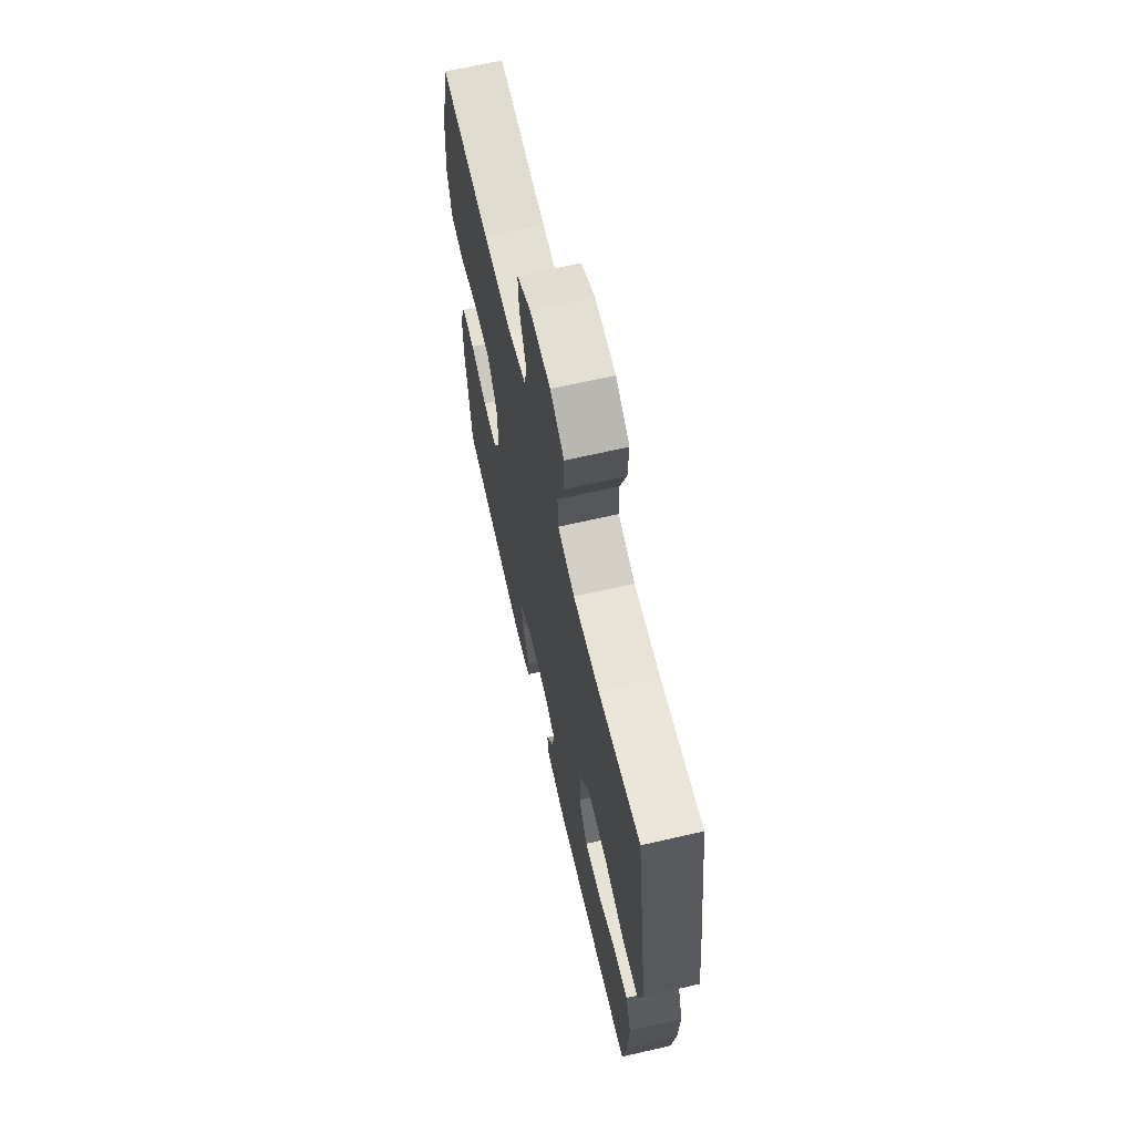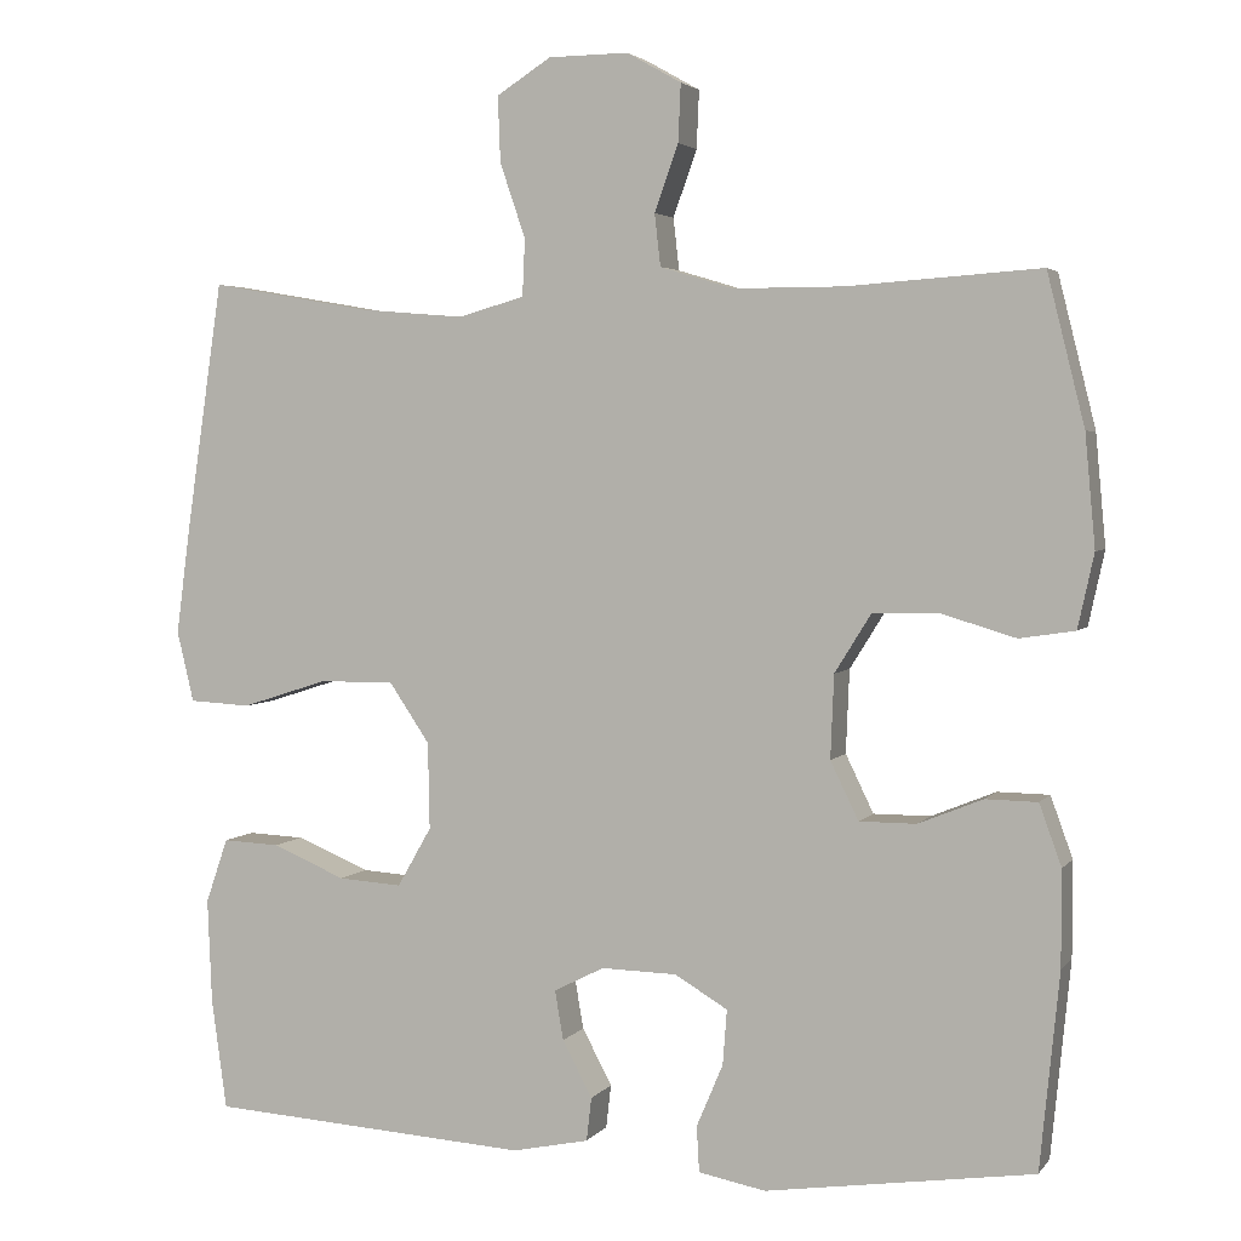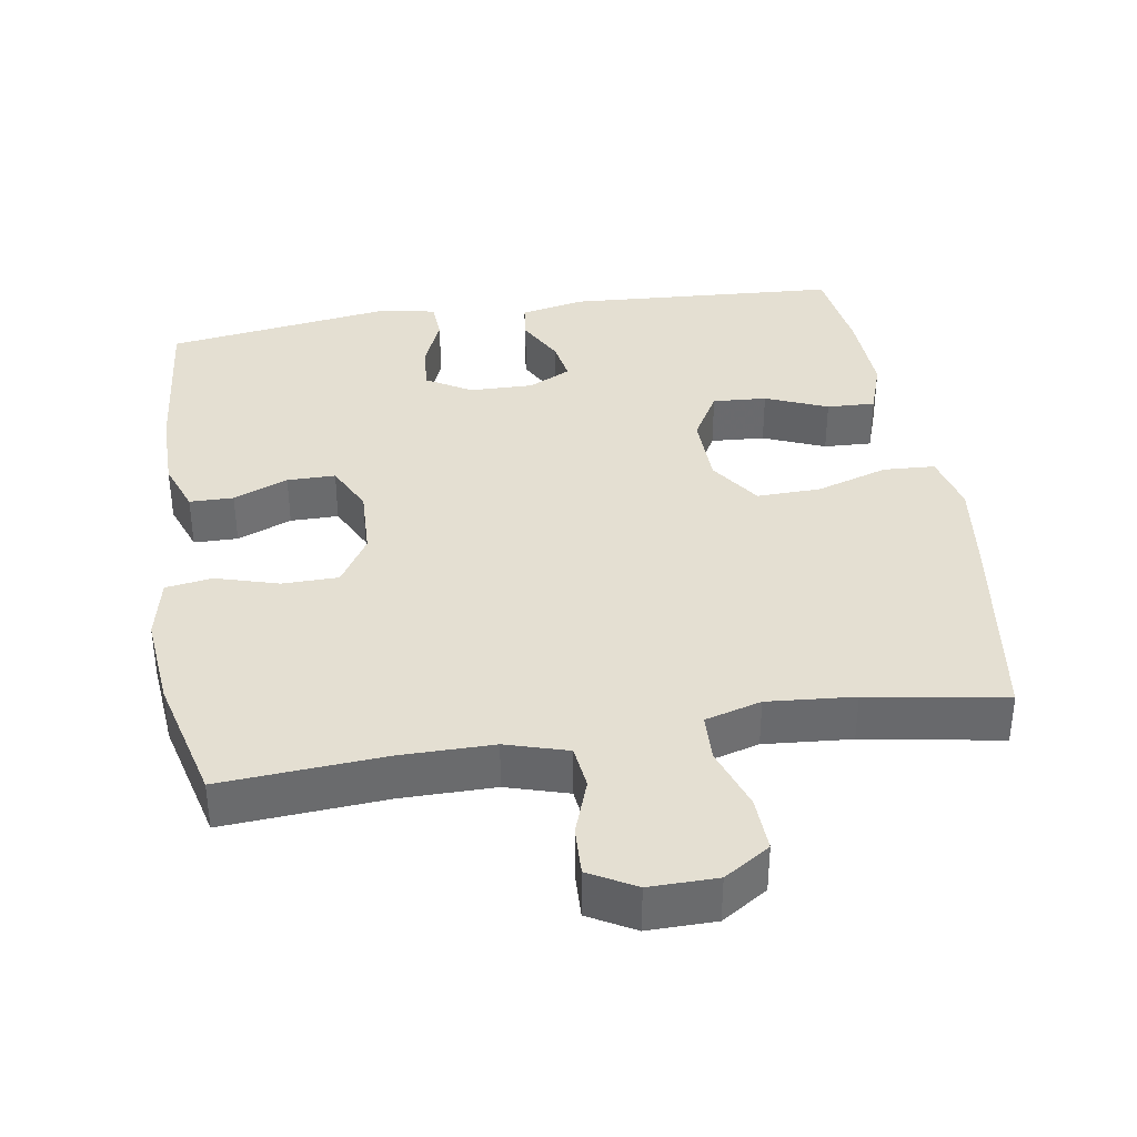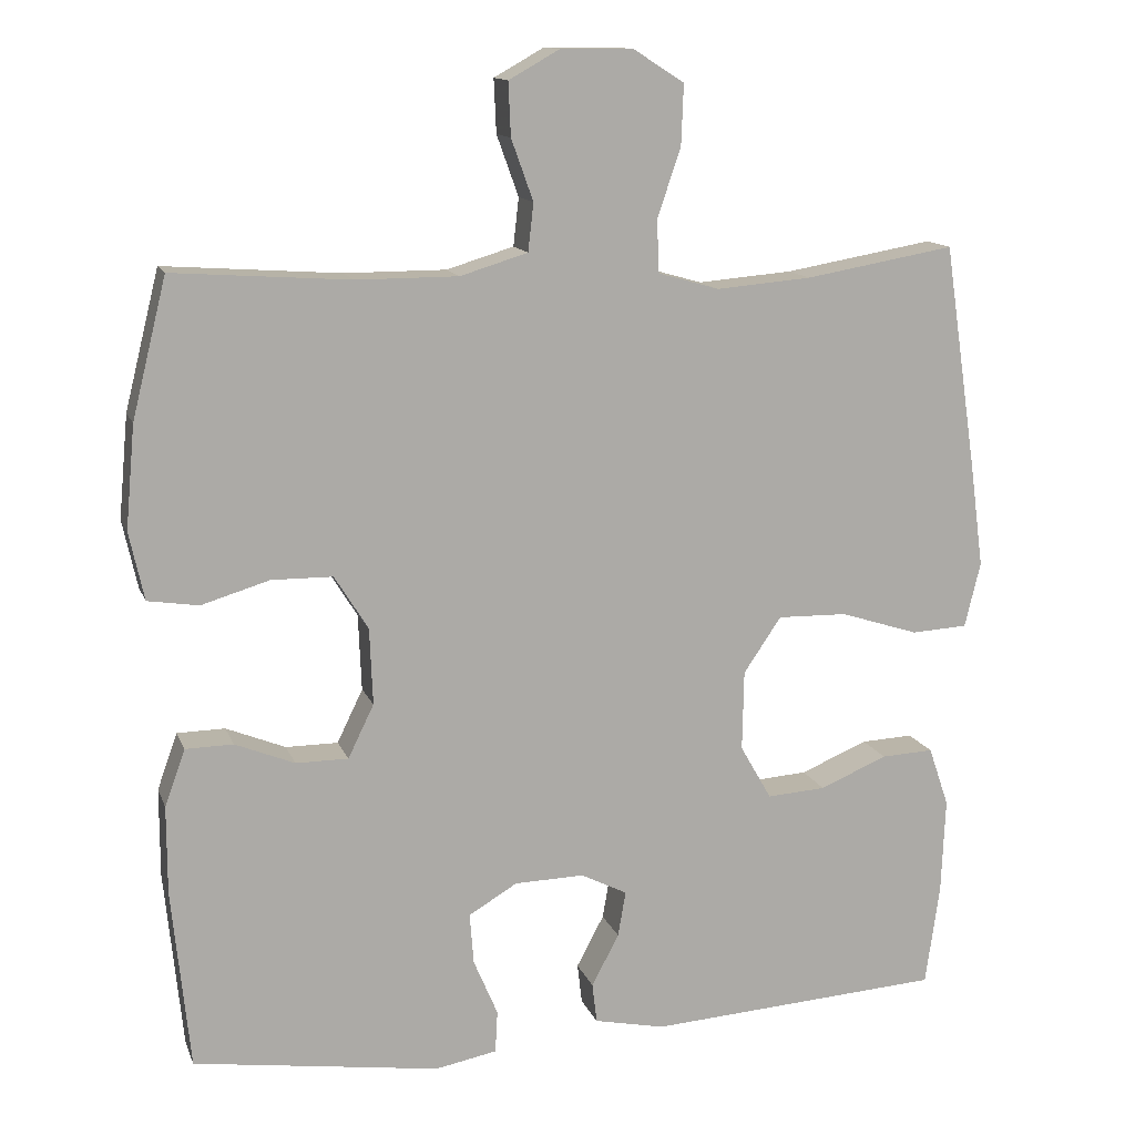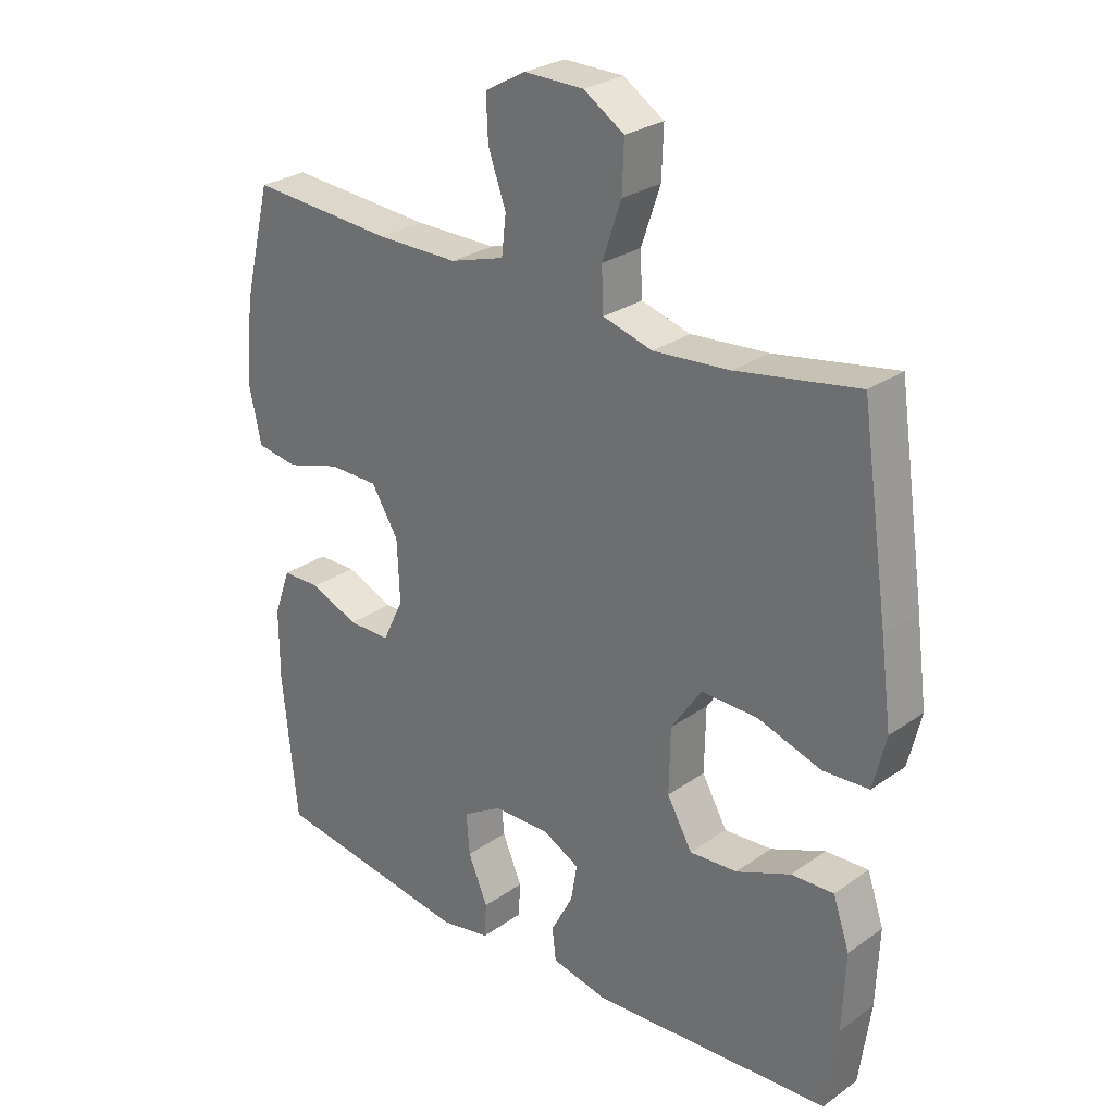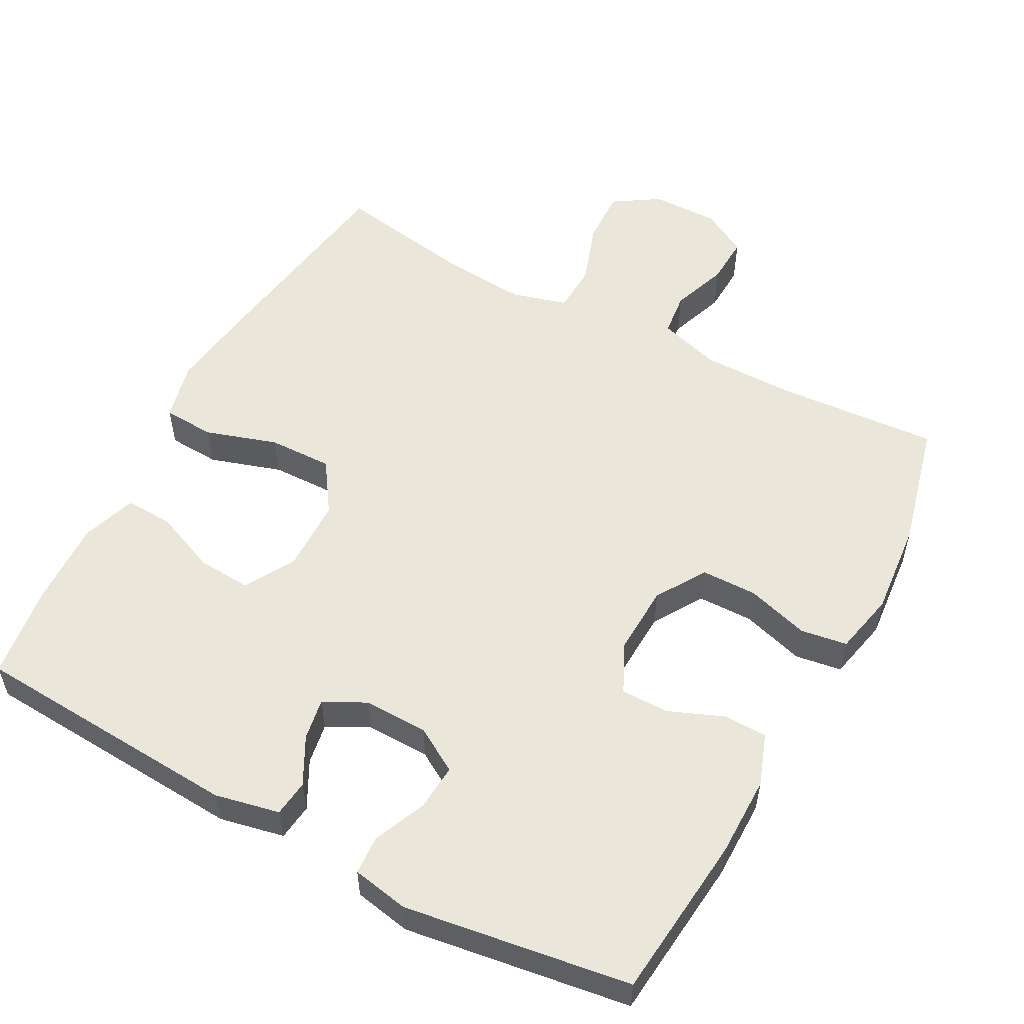
<metadata>
{"format":"obj","ext":"obj","renderer":"f3d","projection":"perspective","resolution":1024,"background":"white","views":[{"elev":66.6,"azim":77.0,"up":"+Z"},{"elev":3.5,"azim":-161.1,"up":"+Z"},{"elev":37.2,"azim":-9.2,"up":"+Y"},{"elev":13.3,"azim":-16.0,"up":"+Z"},{"elev":27.4,"azim":42.9,"up":"+Z"},{"elev":54.8,"azim":-151.7,"up":"+Y"}]}
</metadata>
<code>
v 0.5 0.07 -0.5
v 0.122 0.07 -0.524
v 0.032 0.07 -0.505
v 0.026 0.07 -0.454
v 0.061 0.07 -0.388
v 0.071 0.07 -0.33
v 0.012 0.07 -0.3
v -0.077 0.07 -0.302
v -0.139 0.07 -0.339
v -0.134 0.07 -0.404
v -0.103 0.07 -0.477
v -0.106 0.07 -0.531
v -0.185 0.07 -0.546
v -0.5 0.07 -0.5
v -0.523 0.07 -0.27
v -0.523 0.07 -0.157
v -0.497 0.07 -0.085
v -0.436 0.07 -0.084
v -0.36 0.07 -0.115
v -0.293 0.07 -0.115
v -0.26 0.07 -0.047
v -0.264 0.07 0.051
v -0.307 0.07 0.12
v -0.385 0.07 0.121
v -0.472 0.07 0.095
v -0.537 0.07 0.105
v -0.556 0.07 0.192
v -0.544 0.07 0.323
v -0.5 0.07 0.5
v -0.274 0.07 0.484
v -0.144 0.07 0.484
v -0.058 0.07 0.51
v -0.051 0.07 0.571
v -0.079 0.07 0.649
v -0.082 0.07 0.717
v -0.018 0.07 0.753
v 0.076 0.07 0.752
v 0.14 0.07 0.711
v 0.137 0.07 0.634
v 0.107 0.07 0.546
v 0.11 0.07 0.479
v 0.188 0.07 0.457
v 0.309 0.07 0.467
v 0.5 0.07 0.5
v 0.543 0.07 0.209
v 0.56 0.07 0.08
v 0.54 0.07 -0.003
v 0.468 0.07 -0.007
v 0.368 0.07 0.025
v 0.279 0.07 0.027
v 0.231 0.07 -0.044
v 0.229 0.07 -0.146
v 0.269 0.07 -0.216
v 0.344 0.07 -0.211
v 0.43 0.07 -0.175
v 0.497 0.07 -0.172
v 0.523 0.07 -0.248
v 0.518 0.07 -0.37
v 0.5 0 -0.5
v 0.122 0 -0.524
v 0.032 0 -0.505
v 0.026 0 -0.454
v 0.061 0 -0.388
v 0.071 0 -0.33
v 0.012 0 -0.3
v -0.077 0 -0.302
v -0.139 0 -0.339
v -0.134 0 -0.404
v -0.103 0 -0.477
v -0.106 0 -0.531
v -0.185 0 -0.546
v -0.5 0 -0.5
v -0.523 0 -0.27
v -0.523 0 -0.157
v -0.497 0 -0.085
v -0.436 0 -0.084
v -0.36 0 -0.115
v -0.293 0 -0.115
v -0.26 0 -0.047
v -0.264 0 0.051
v -0.307 0 0.12
v -0.385 0 0.121
v -0.472 0 0.095
v -0.537 0 0.105
v -0.556 0 0.192
v -0.544 0 0.323
v -0.5 0 0.5
v -0.274 0 0.484
v -0.144 0 0.484
v -0.058 0 0.51
v -0.051 0 0.571
v -0.079 0 0.649
v -0.082 0 0.717
v -0.018 0 0.753
v 0.076 0 0.752
v 0.14 0 0.711
v 0.137 0 0.634
v 0.107 0 0.546
v 0.11 0 0.479
v 0.188 0 0.457
v 0.309 0 0.467
v 0.5 0 0.5
v 0.543 0 0.209
v 0.56 0 0.08
v 0.54 0 -0.003
v 0.468 0 -0.007
v 0.368 0 0.025
v 0.279 0 0.027
v 0.231 0 -0.044
v 0.229 0 -0.146
v 0.269 0 -0.216
v 0.344 0 -0.211
v 0.43 0 -0.175
v 0.497 0 -0.172
v 0.523 0 -0.248
v 0.518 0 -0.37
f 54 55 56 57
f 53 54 57 58
f 46 47 48 49
f 46 49 50
f 43 44 45 46
f 42 43 46 50
f 41 42 50 51
f 37 38 39 40
f 37 40 41
f 36 37 41
f 33 34 35 36
f 32 33 36 41
f 31 32 41 51
f 27 28 29 30
f 24 25 26 27
f 23 24 27 30
f 22 23 30 31
f 16 17 18 19
f 16 19 20
f 15 16 20
f 14 15 20
f 13 14 20
f 10 11 12 13
f 9 10 13 20
f 8 9 20 21
f 2 3 4 5
f 2 5 6
f 53 58 1 2
f 52 53 2 6
f 51 52 6 7
f 21 22 31 51
f 7 8 21 51
f 115 114 113 112
f 116 115 112 111
f 107 106 105 104
f 108 107 104
f 104 103 102 101
f 108 104 101 100
f 109 108 100 99
f 98 97 96 95
f 99 98 95
f 99 95 94
f 94 93 92 91
f 99 94 91 90
f 109 99 90 89
f 88 87 86 85
f 85 84 83 82
f 88 85 82 81
f 89 88 81 80
f 77 76 75 74
f 78 77 74
f 78 74 73
f 78 73 72
f 78 72 71
f 71 70 69 68
f 78 71 68 67
f 79 78 67 66
f 63 62 61 60
f 64 63 60
f 60 59 116 111
f 64 60 111 110
f 65 64 110 109
f 109 89 80 79
f 109 79 66 65
f 1 59 60 2
f 2 60 61 3
f 3 61 62 4
f 4 62 63 5
f 5 63 64 6
f 6 64 65 7
f 7 65 66 8
f 8 66 67 9
f 9 67 68 10
f 10 68 69 11
f 11 69 70 12
f 12 70 71 13
f 13 71 72 14
f 14 72 73 15
f 15 73 74 16
f 16 74 75 17
f 17 75 76 18
f 18 76 77 19
f 19 77 78 20
f 20 78 79 21
f 21 79 80 22
f 22 80 81 23
f 23 81 82 24
f 24 82 83 25
f 25 83 84 26
f 26 84 85 27
f 27 85 86 28
f 28 86 87 29
f 29 87 88 30
f 30 88 89 31
f 31 89 90 32
f 32 90 91 33
f 33 91 92 34
f 34 92 93 35
f 35 93 94 36
f 36 94 95 37
f 37 95 96 38
f 38 96 97 39
f 39 97 98 40
f 40 98 99 41
f 41 99 100 42
f 42 100 101 43
f 43 101 102 44
f 44 102 103 45
f 45 103 104 46
f 46 104 105 47
f 47 105 106 48
f 48 106 107 49
f 49 107 108 50
f 50 108 109 51
f 51 109 110 52
f 52 110 111 53
f 53 111 112 54
f 54 112 113 55
f 55 113 114 56
f 56 114 115 57
f 57 115 116 58
f 58 116 59 1

</code>
